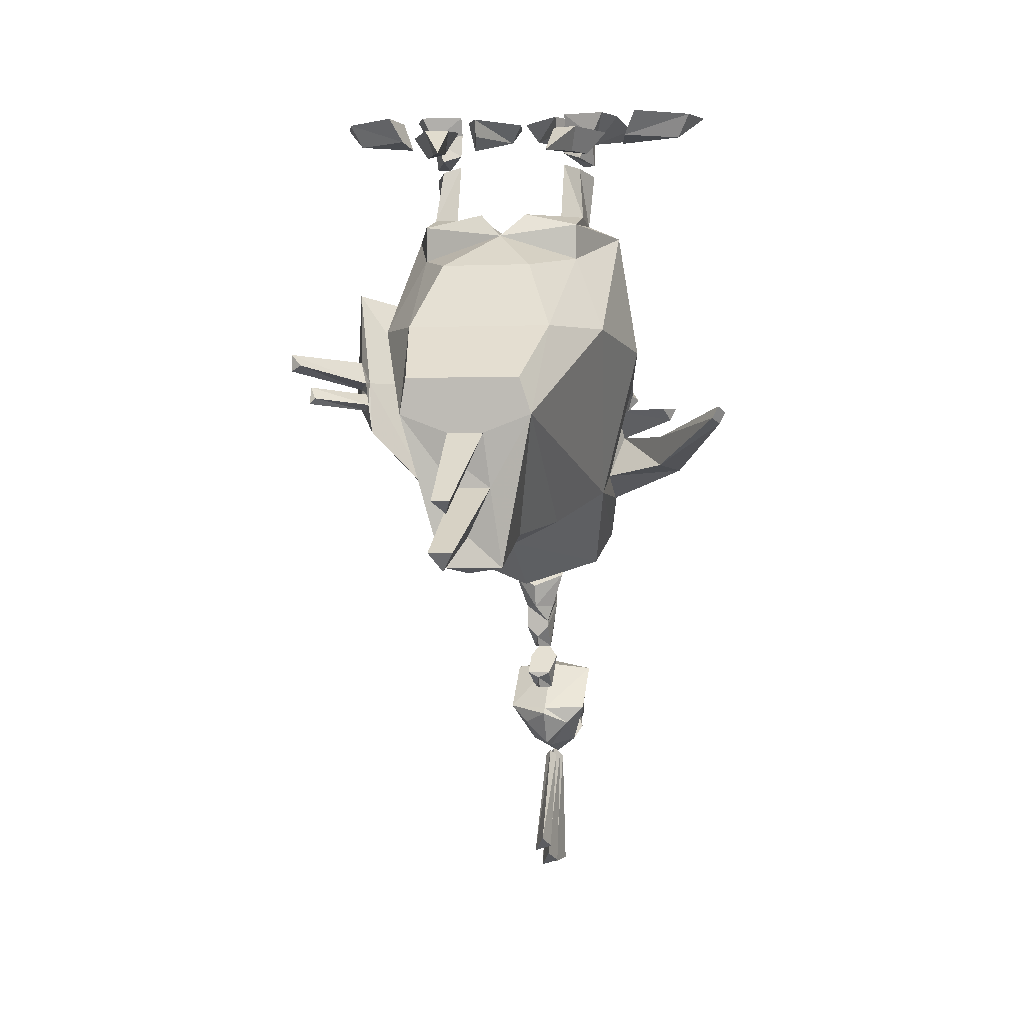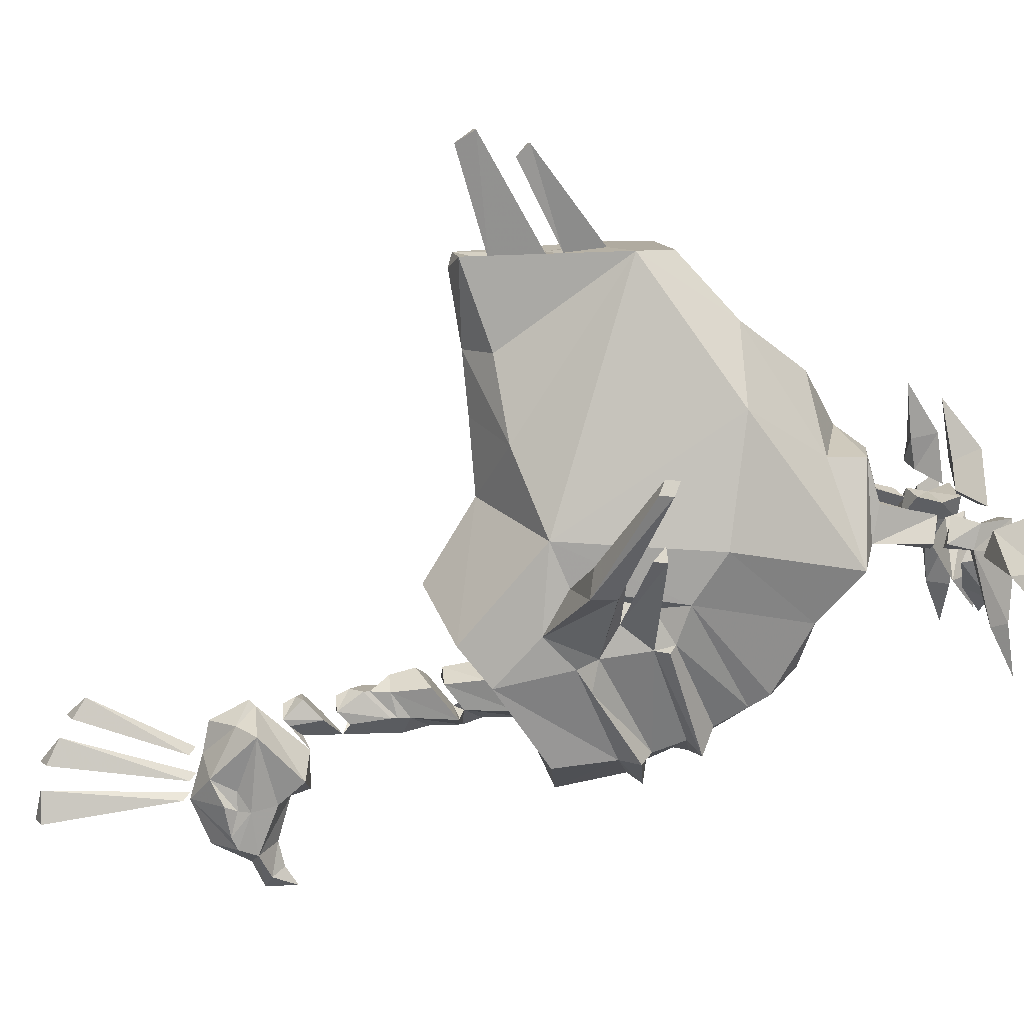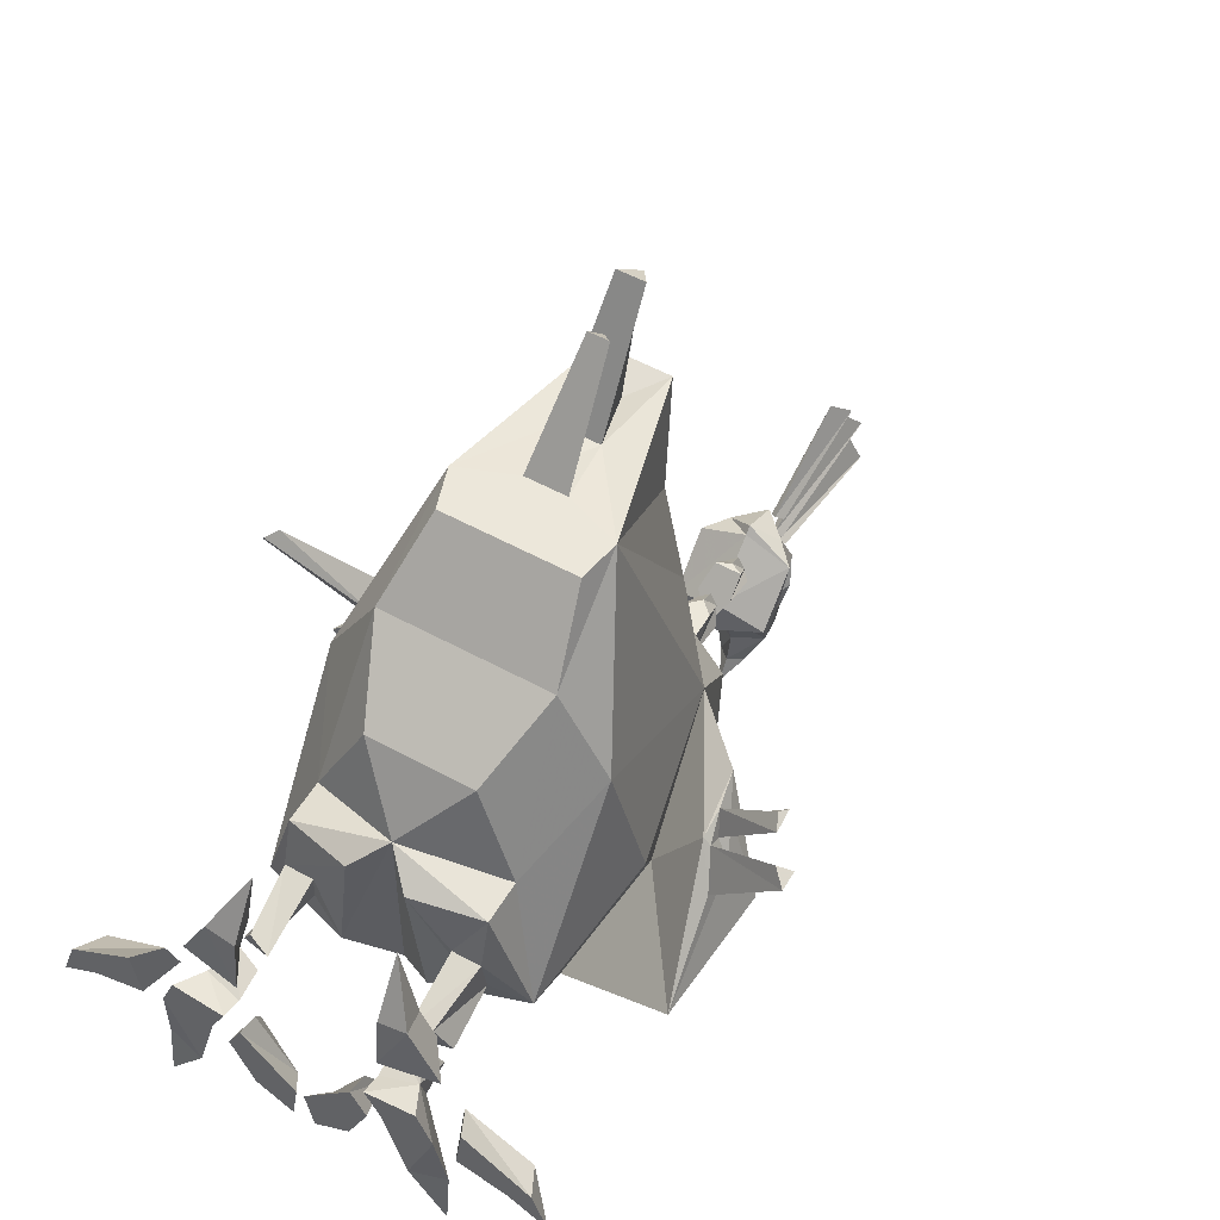
<metadata>
{"format":"obj","ext":"obj","renderer":"f3d","projection":"perspective","resolution":1024,"background":"white","views":[{"elev":0.9,"azim":11.9,"up":"+Y"},{"elev":9.8,"azim":83.5,"up":"+Z"},{"elev":54.1,"azim":-149.8,"up":"+Z"}]}
</metadata>
<code>
v -0.02344 -0.8828 -0.2969
v -0.04688 -0.8594 -0.3047
v -0.02344 -0.9141 -0.3594
v 0.007812 -0.9219 -0.3359
v 0.007812 -0.9141 -0.2969
v 0.007812 -0.8672 -0.2734
v 0.007812 -0.8594 -0.2812
v 0.007812 -0.7969 -0.3359
v -0.04688 -0.8047 -0.3594
v -0.03125 -0.8359 -0.3906
v -0.03125 -0.8672 -0.3984
v -0.02344 -0.8828 -0.375
v -0.02344 -0.8828 -0.3984
v -0.03125 -0.8984 -0.3906
v 0.007812 -0.9375 -0.3906
v 0.03906 -0.9141 -0.3594
v 0.03906 -0.8828 -0.2969
v 0.0625 -0.8594 -0.3047
v 0.0625 -0.8047 -0.3594
v 0.007812 -0.7969 -0.3828
v 0.007812 -0.8203 -0.3906
v -0.02344 -0.8594 -0.4531
v -0.02344 -0.8828 -0.4453
v -0.02344 -0.8906 -0.4297
v 0.03906 -0.8828 -0.375
v 0.04688 -0.8672 -0.3984
v 0.04688 -0.8359 -0.3906
v 0.007812 -0.8359 -0.4453
v 0.007812 -0.8281 -0.4766
v -0.007812 -0.8438 -0.4844
v 0.007812 -0.8672 -0.4688
v 0.007812 -0.9141 -0.4453
v 0.03906 -0.8594 -0.4531
v 0.03906 -0.8828 -0.4453
v 0.007812 -0.8516 -0.5
v 0.02344 -0.8438 -0.4844
v 0.04688 -0.8984 -0.3906
v 0.03906 -0.8828 -0.3984
v 0.03906 -0.8906 -0.4297
v 0.007812 -0.5078 -0.3906
v 0.09375 -0.5234 -0.3438
v 0 -0.5469 -0.3047
v -0.08594 -0.5 -0.3672
v 0.007812 -0.4219 -0.375
v 0.09375 -0.4453 -0.3359
v 0.1172 -0.5938 -0.2422
v 0.03906 -0.5547 -0.2891
v 0.02344 -0.6172 -0.2891
v 0 -0.5938 -0.3047
v -0.03125 -0.5547 -0.2891
v -0.03125 -0.5938 -0.25
v 0.03906 -0.5938 -0.25
v 0.02344 -0.6406 -0.2578
v -0.01562 -0.6172 -0.2891
v 0 -0.6172 -0.3125
v 0.03906 -0.625 -0.2969
v -0.03125 -0.625 -0.2969
v -0.03125 -0.6562 -0.2578
v 0.03906 -0.6562 -0.2578
v 0.02344 -0.7031 -0.2656
v 0.02344 -0.6797 -0.2969
v 0 -0.6562 -0.3125
v -0.01562 -0.6797 -0.2969
v -0.01562 -0.7031 -0.2656
v 0 -0.7031 -0.25
v 0 -0.6719 -0.2422
v 0.02344 -0.6953 -0.2969
v 0.01562 -0.7266 -0.2656
v -0.01562 -0.7266 -0.2656
v -0.01562 -0.6953 -0.2969
v 0 -0.6875 -0.3203
v 0 -0.6953 -0.3203
v 0.02344 -0.7031 -0.2969
v 0.01562 -0.7344 -0.2656
v -0.01562 -0.7344 -0.2656
v -0.01562 -0.7031 -0.2969
v 0 -0.5938 -0.2344
v 0 -0.6406 -0.2422
v -0.01562 -0.6406 -0.2578
v -0.1016 -0.5938 -0.2422
v -0.1328 -0.3984 -0.3281
v -0.07031 -0.3984 -0.3594
v 0.007812 -0.3984 -0.3594
v 0.03125 -0.4062 -0.3828
v 0.1172 -0.4219 -0.3359
v 0.1328 -0.5 -0.2188
v 0.1328 -0.5391 -0.1797
v 0.1328 -0.5312 -0.07031
v 0.1016 -0.6328 -0.1953
v -0.08594 -0.6328 -0.1953
v -0.1172 -0.5312 -0.07031
v -0.1953 -0.4453 -0.03906
v -0.25 -0.3984 -0.1562
v -0.2422 -0.2422 -0.1484
v -0.1016 -0.2812 -0.2578
v 0.007812 -0.2734 -0.2734
v 0.01562 -0.3438 -0.3359
v 0.01562 -0.3672 -0.3438
v 0.1016 -0.3672 -0.3125
v 0.09375 -0.4062 -0.3281
v 0.007812 -0.6641 -0.1406
v 0.007812 -0.6016 -0.03906
v -0.07031 -0.5703 0.03125
v -0.07812 -0.4297 0.25
v -0.1406 -0.3125 0.07812
v -0.1641 -0.3359 -0.07812
v -0.1484 -0.375 -0.1406
v -0.2031 -0.375 -0.05469
v -0.2031 -0.4062 -0.04688
v -0.2109 -0.4141 -0.0625
v -0.2266 -0.3828 -0.09375
v -0.2266 -0.3438 -0.09375
v -0.125 -0.2266 -0.1719
v 0.007812 -0.2656 -0.2812
v 0.1172 -0.2734 -0.2578
v 0.1094 -0.2969 -0.2734
v 0.1016 -0.3359 -0.2969
v 0.1172 -0.3516 -0.3281
v 0.03125 -0.3516 -0.3438
v 0.1484 -0.4141 -0.1953
v 0.1484 -0.4766 -0.2031
v 0.1484 -0.4844 -0.2422
v 0.2344 -0.4688 -0.1172
v 0.2344 -0.5 -0.1172
v 0.1328 -0.5078 -0.125
v 0.1641 -0.375 -0.1406
v 0.1797 -0.3359 -0.07812
v 0.1562 -0.3125 0.07812
v 0.09375 -0.4297 0.25
v 0.08594 -0.5703 0.03125
v 0.01562 -0.9453 -0.3906
v 0.007812 -0.9375 -0.3828
v 0.007812 -1.109 -0.375
v 0.01562 -1.109 -0.4141
v 0 -0.9453 -0.3906
v -0.007812 -1.117 -0.4141
v 0.01562 -0.9375 -0.3672
v 0.007812 -0.9297 -0.3594
v 0.007812 -1.086 -0.3125
v 0.01562 -1.102 -0.3438
v 0 -0.9375 -0.3672
v -0.007812 -1.109 -0.3438
v 0.01562 -0.9375 -0.3359
v 0.007812 -0.9297 -0.3281
v 0.007812 -1.055 -0.2656
v 0.01562 -1.07 -0.2891
v 0 -0.9375 -0.3359
v -0.007812 -1.078 -0.2891
v 0.007812 -0.8125 -0.5
v -0.03906 -0.1484 -0.125
v 0.007812 -0.1797 -0.1641
v 0.007812 -0.1953 -0.1875
v -0.1406 -0.1719 -0.1094
v -0.1016 -0.1562 -0.08594
v -0.07812 -0.1562 -0.08594
v -0.02344 -0.1484 0.01562
v 0.007812 -0.1797 0.03906
v 0.05469 -0.1484 -0.125
v 0.1484 -0.1719 -0.1094
v 0.1328 -0.2266 -0.1719
v 0.07812 -0.2344 -0.2344
v -0.1016 -0.2109 0.01562
v -0.1016 -0.1641 0.01562
v -0.1016 -0.1484 -0.03906
v -0.09375 -0.07812 -0.05469
v -0.1094 -0.08594 -0.08594
v -0.09375 -0.08594 -0.09375
v -0.07031 -0.1484 -0.03906
v -0.05469 -0.2266 0.1094
v 0.0625 -0.2266 0.1094
v 0.1094 -0.2109 0.01562
v 0.1094 -0.1641 0.01562
v 0.03906 -0.1484 0.01562
v 0.07812 -0.1484 -0.03906
v 0.08594 -0.1562 -0.08594
v 0.1094 -0.1562 -0.08594
v 0.05469 -0.625 0.2422
v 0.05469 -0.5859 0.1328
v 0.03906 -0.5234 0.2422
v 0.007812 -0.5859 0.2344
v -0.02344 -0.625 0.2422
v 0.007812 -0.6328 0.2266
v 0.007812 -0.6172 0.1328
v -0.03906 -0.5859 0.1328
v 0.007812 -0.6094 0.05469
v -0.007812 -0.5234 0.2422
v -0.01562 -0.4531 0.25
v 0.03125 -0.4531 0.25
v 0.07812 -0.3828 0.25
v -0.07031 -0.3828 0.25
v -0.08594 -0.3125 0.1719
v 0.1016 -0.3125 0.1719
v 0.1094 -0.1484 -0.03906
v 0.1016 -0.07812 -0.05469
v 0.07812 -0.07031 -0.0625
v 0.1016 -0.08594 -0.09375
v 0.1172 -0.08594 -0.08594
v -0.07031 -0.07031 -0.0625
v 0.1562 -0.3906 -0.1875
v 0.1641 -0.3984 -0.1953
v 0.1406 -0.4141 -0.1484
v 0.2188 -0.4141 -0.0625
v 0.2344 -0.4141 -0.07812
v 0.1484 -0.4531 -0.1641
v 0.2109 -0.4531 -0.08594
v 0.3047 -0.4141 0.02344
v 0.3125 -0.4219 0.007812
v 0.3047 -0.4375 0.007812
v 0.2109 -0.4922 -0.08594
v 0.2969 -0.4297 0.02344
v 0.2266 -0.4297 -0.07812
v 0.007812 -0.625 0.3672
v -0.007812 -0.6016 0.3828
v 0.007812 -0.5 0.2422
v 0.02344 -0.6016 0.3828
v 0.01562 -0.5391 0.3672
v -0.007812 -0.5391 0.3672
v 0.007812 -0.5547 0.3516
v 0.09375 0 -0.09375
v 0.1406 -0.02344 -0.1797
v 0.1016 -0.03906 -0.09375
v 0.07812 0 -0.0625
v 0.1328 0 -0.05469
v 0.1484 0 -0.09375
v 0.1172 0 -0.1797
v 0.1562 0 -0.2344
v 0.1562 -0.007812 -0.1719
v 0.1172 -0.03906 -0.09375
v 0.1016 -0.07031 -0.09375
v 0.07812 -0.05469 -0.0625
v 0.07812 -0.02344 -0.07031
v 0.1172 -0.03125 -0.0625
v 0.1172 -0.07031 -0.08594
v 0.1016 -0.0625 -0.05469
v 0.07812 -0.03125 0.01562
v 0.07812 -0.07031 0.07812
v 0.1094 -0.03125 0.02344
v 0.07812 -0.02344 -0.04688
v 0.09375 -0.05469 -0.03125
v 0.08594 -0.0625 0.007812
v 0.1016 -0.0625 0.007812
v 0.1406 -0.03125 -0.03906
v 0.1172 -0.0625 -0.02344
v 0.1641 -0.03125 -0.0625
v 0.25 0 -0.09375
v 0.1797 0 -0.04688
v 0.1719 0 -0.1016
v 0.1562 -0.03906 -0.09375
v 0.2344 -0.03125 -0.1016
v 0.2656 0 -0.1406
v 0.2266 0 -0.1172
v 0.07031 -0.03906 -0.1172
v 0.05469 0 -0.1641
v 0.07812 0 -0.1094
v 0.0625 -0.02344 -0.08594
v 0.02344 -0.02344 -0.1562
v 0.01562 0 -0.1875
v 0.007812 0 -0.1406
v 0.0625 0 -0.07812
v -0.08594 0 -0.09375
v -0.09375 -0.03906 -0.09375
v -0.1328 -0.02344 -0.1797
v -0.1094 0 -0.1797
v -0.1406 0 -0.09375
v -0.125 0 -0.05469
v -0.07031 0 -0.0625
v -0.07031 -0.02344 -0.07031
v -0.07031 -0.05469 -0.0625
v -0.09375 -0.07031 -0.09375
v -0.1094 -0.03906 -0.09375
v -0.1484 -0.007812 -0.1719
v -0.1484 0 -0.2344
v -0.1094 -0.03125 -0.0625
v -0.09375 -0.0625 -0.05469
v -0.1094 -0.07031 -0.08594
v -0.07031 -0.03125 0.01562
v -0.1016 -0.03125 0.02344
v -0.07031 -0.07031 0.07812
v -0.07812 -0.0625 0.007812
v -0.08594 -0.05469 -0.03125
v -0.07031 -0.02344 -0.04688
v -0.1328 -0.03125 -0.03906
v -0.09375 -0.0625 0.007812
v -0.1094 -0.0625 -0.02344
v -0.1562 -0.03125 -0.0625
v -0.1719 0 -0.04688
v -0.2422 0 -0.09375
v -0.2266 -0.03125 -0.1016
v -0.1484 -0.03906 -0.09375
v -0.1641 0 -0.1016
v -0.2188 0 -0.1172
v -0.2578 0 -0.1406
v -0.0625 -0.03906 -0.1172
v -0.07031 0 -0.1094
v -0.04688 0 -0.1641
v -0.01562 -0.02344 -0.1562
v -0.05469 -0.02344 -0.08594
v -0.05469 0 -0.07812
v 0 0 -0.1406
v -0.007812 0 -0.1875
v -0.2109 -0.375 -0.0625
v -0.2109 -0.3906 -0.07031
v -0.3047 -0.3359 -0.007812
v -0.2891 -0.3516 0
v -0.2734 -0.4062 0.007812
v -0.2734 -0.3828 0
v -0.2656 -0.3984 0.007812
v -0.3047 -0.3594 -0.007812
v 0 -0.8047 -0.3203
v 0 -0.7578 -0.3203
v 0.02344 -0.7812 -0.2969
v 0.01562 -0.8203 -0.3047
v -0.01562 -0.8203 -0.3047
v -0.01562 -0.7812 -0.2969
v -0.01562 -0.8047 -0.2734
v 0.01562 -0.8047 -0.2734
v 0.01562 -0.8281 -0.2969
v -0.007812 -0.8281 -0.2969
v 0 -0.8125 -0.2734
v 0 -0.8281 -0.2812
v 0 -0.7344 -0.3203
v 0.01562 -0.75 -0.3047
v -0.01562 -0.75 -0.3047
v 0.01562 -0.7656 -0.2891
v -0.007812 -0.7656 -0.2891
v 0 -0.75 -0.2656
v 0 -0.7656 -0.2734
f 1 2 3
f 1 3 4
f 1 4 5
f 1 5 6
f 1 6 2
f 2 6 7
f 2 12 3
f 3 14 15
f 3 15 4
f 4 15 16
f 4 16 17
f 4 17 5
f 5 17 6
f 6 17 7
f 7 17 18
f 17 16 18
f 18 16 25
f 22 30 31
f 22 31 32
f 22 32 23
f 23 32 15
f 23 15 24
f 24 15 14
f 33 34 31
f 33 31 35
f 33 35 36
f 15 37 16
f 34 39 15
f 34 15 32
f 34 32 31
f 15 39 37
f 47 52 53
f 47 53 48
f 48 53 54
f 48 54 49
f 56 59 60
f 56 60 61
f 57 63 58
f 58 63 64
f 58 64 65
f 58 65 66
f 59 66 65
f 59 65 60
f 60 65 64
f 60 64 63
f 60 63 61
f 60 61 67
f 60 67 68
f 60 68 65
f 65 68 64
f 64 68 69
f 64 69 63
f 63 69 70
f 63 70 62
f 63 62 61
f 61 62 71
f 61 71 67
f 67 71 72
f 67 72 73
f 67 73 68
f 68 73 74
f 68 74 69
f 69 74 75
f 69 75 70
f 70 75 76
f 70 76 71
f 70 71 62
f 52 77 78
f 52 78 53
f 53 78 79
f 53 79 54
f 54 79 51
f 54 51 50
f 44 84 45
f 45 84 85
f 45 85 86
f 98 119 99
f 99 119 118
f 99 118 120
f 85 122 86
f 87 121 123
f 87 123 124
f 87 124 125
f 131 132 133
f 131 133 134
f 131 134 135
f 135 134 136
f 135 136 132
f 132 136 133
f 133 136 134
f 137 138 139
f 137 139 140
f 137 140 141
f 141 140 142
f 141 142 138
f 138 142 139
f 139 142 140
f 143 144 145
f 143 145 146
f 143 146 147
f 147 146 148
f 147 148 144
f 144 148 145
f 145 148 146
f 30 149 35
f 30 35 31
f 36 35 149
f 154 164 165
f 154 165 166
f 154 166 155
f 155 166 167
f 155 167 168
f 193 176 194
f 193 194 195
f 193 195 174
f 174 195 196
f 174 196 175
f 175 196 197
f 175 197 176
f 176 197 194
f 194 197 196
f 194 196 195
f 164 168 198
f 164 198 165
f 165 198 166
f 166 198 167
f 167 198 168
f 118 200 120
f 120 203 204
f 123 207 124
f 124 207 208
f 124 208 209
f 124 209 125
f 201 204 211
f 201 211 202
f 203 211 204
f 208 210 209
f 186 180 212
f 186 212 213
f 180 179 215
f 180 215 212
f 216 218 214
f 216 214 188
f 217 187 218
f 218 187 214
f 219 220 221
f 219 221 222
f 219 222 223
f 219 223 224
f 219 224 225
f 219 225 220
f 220 225 226
f 220 226 227
f 220 227 228
f 220 228 221
f 221 228 229
f 221 229 230
f 221 230 231
f 221 231 222
f 222 231 232
f 222 232 223
f 223 232 228
f 223 228 224
f 224 228 227
f 224 227 225
f 225 227 226
f 229 228 233
f 229 233 230
f 230 233 234
f 230 234 231
f 231 234 232
f 232 234 233
f 232 233 228
f 235 236 237
f 235 237 238
f 235 238 239
f 235 239 240
f 235 240 236
f 236 240 241
f 236 241 237
f 237 241 242
f 237 242 238
f 238 242 239
f 239 242 243
f 239 243 240
f 240 243 241
f 241 243 242
f 244 245 246
f 244 246 247
f 244 247 248
f 244 248 249
f 244 249 245
f 245 249 250
f 245 250 251
f 245 251 246
f 246 251 247
f 247 251 249
f 247 249 248
f 251 250 249
f 252 253 254
f 252 254 255
f 252 255 256
f 252 256 253
f 253 256 257
f 253 257 258
f 253 258 254
f 254 258 259
f 254 259 255
f 255 259 256
f 256 259 258
f 256 258 257
f 260 261 262
f 260 262 263
f 260 263 264
f 260 264 265
f 260 265 266
f 260 266 267
f 260 267 261
f 261 267 268
f 261 268 269
f 261 269 270
f 261 270 262
f 262 270 271
f 262 271 272
f 262 272 263
f 263 272 271
f 263 271 264
f 264 271 270
f 264 270 273
f 264 273 265
f 265 273 266
f 266 273 267
f 267 273 268
f 268 273 274
f 268 274 269
f 269 274 275
f 269 275 270
f 270 275 273
f 273 275 274
f 276 277 278
f 276 278 279
f 276 279 280
f 276 280 281
f 276 281 277
f 277 281 282
f 277 282 283
f 277 283 278
f 278 283 279
f 279 283 284
f 279 284 280
f 280 284 281
f 281 284 282
f 282 284 283
f 285 286 287
f 285 287 288
f 285 288 289
f 285 289 286
f 286 289 290
f 286 290 291
f 286 291 287
f 287 291 292
f 287 292 288
f 288 292 291
f 288 291 290
f 288 290 289
f 293 294 295
f 293 295 296
f 293 296 297
f 293 297 298
f 293 298 294
f 294 298 299
f 294 299 295
f 295 299 300
f 295 300 296
f 296 300 299
f 296 299 298
f 296 298 297
f 301 112 303
f 301 303 304
f 301 304 111
f 302 110 305
f 302 305 306
f 302 306 109
f 109 306 307
f 109 307 110
f 110 307 305
f 305 307 306
f 112 111 308
f 112 308 303
f 303 308 304
f 304 308 111
f 309 312 313
f 311 316 317
f 311 317 312
f 312 317 313
f 313 317 318
f 313 318 314
f 314 318 315
f 315 318 319
f 316 319 317
f 317 319 320
f 317 320 318
f 318 320 319
f 321 322 323
f 73 74 324
f 73 324 322
f 322 324 323
f 323 324 325
f 323 325 76
f 76 325 75
f 75 325 326
f 74 326 324
f 324 326 327
f 324 327 325
f 325 327 326
f 51 79 78
f 51 78 77
f 71 76 72
f 2 7 8
f 2 8 9
f 2 9 10
f 2 10 11
f 2 11 12
f 7 18 19
f 7 19 8
f 8 19 20
f 8 20 9
f 9 20 21
f 9 21 10
f 10 21 22
f 10 22 11
f 11 22 23
f 11 23 24
f 18 25 26
f 18 26 27
f 18 27 19
f 19 27 21
f 19 21 20
f 22 21 28
f 22 28 29
f 22 29 30
f 33 21 27
f 33 27 26
f 33 26 34
f 33 36 28
f 33 28 21
f 26 39 34
f 42 47 48
f 42 48 49
f 42 49 50
f 42 50 47
f 47 50 51
f 47 51 52
f 48 49 55
f 48 55 56
f 56 55 57
f 56 57 58
f 56 58 59
f 56 61 55
f 55 61 62
f 55 62 57
f 57 62 63
f 58 66 59
f 52 51 77
f 54 50 49
f 44 83 84
f 83 100 85
f 83 85 84
f 97 117 118
f 97 118 119
f 97 119 98
f 100 121 122
f 100 122 85
f 86 122 121
f 28 36 29
f 29 36 149
f 29 149 30
f 117 199 200
f 117 200 118
f 120 200 199
f 120 201 202
f 120 202 203
f 121 204 205
f 121 205 123
f 123 205 206
f 123 206 207
f 125 209 204
f 204 209 205
f 205 209 210
f 205 210 206
f 206 210 208
f 206 208 207
f 202 211 203
f 186 213 179
f 212 215 213
f 213 215 179
f 216 217 218
f 216 188 217
f 217 188 187
f 309 310 311
f 309 311 312
f 309 313 314
f 309 314 310
f 310 314 311
f 311 314 315
f 311 315 316
f 315 319 316
f 321 72 73
f 321 73 322
f 321 323 76
f 321 76 72
f 72 76 73
f 73 76 75
f 73 75 74
f 75 326 74
f 49 54 57
f 49 57 55
f 322 321 310
f 310 321 323
f 8 312 309
f 8 309 313
f 3 12 13
f 3 13 14
f 11 24 13
f 11 13 12
f 24 14 13
f 16 37 38
f 16 38 25
f 25 38 26
f 26 38 39
f 37 39 38
f 40 41 42
f 40 42 43
f 40 43 44
f 40 44 45
f 40 45 41
f 41 45 46
f 41 46 47
f 41 47 42
f 43 42 50
f 43 50 80
f 43 82 44
f 44 82 83
f 45 86 46
f 46 86 87
f 46 87 88
f 46 88 89
f 46 89 52
f 46 52 47
f 80 50 51
f 80 51 90
f 82 96 97
f 82 97 98
f 82 98 83
f 83 98 99
f 83 99 100
f 51 77 90
f 90 77 101
f 92 108 109
f 92 109 110
f 92 110 93
f 93 110 111
f 93 111 94
f 94 111 112
f 94 112 108
f 96 116 97
f 97 116 117
f 99 120 100
f 100 120 121
f 86 121 87
f 87 125 88
f 88 125 126
f 89 101 77
f 89 77 52
f 177 129 179
f 177 179 180
f 177 180 181
f 177 181 182
f 104 181 186
f 104 186 187
f 104 187 188
f 104 188 129
f 104 129 189
f 104 189 190
f 116 126 199
f 116 199 117
f 120 199 201
f 120 204 121
f 125 204 201
f 125 201 126
f 126 201 199
f 186 181 180
f 186 179 214
f 186 214 187
f 187 214 188
f 188 214 179
f 188 179 129
f 301 302 109
f 301 109 108
f 301 108 112
f 301 111 302
f 302 111 110
f 43 80 81
f 80 91 92
f 80 92 93
f 80 93 81
f 91 103 104
f 88 129 130
f 177 178 129
f 178 130 129
f 103 184 104
f 104 184 181
f 43 81 82
f 81 93 94
f 81 94 95
f 81 95 96
f 81 96 82
f 91 104 105
f 91 105 106
f 91 106 107
f 91 107 108
f 91 108 92
f 94 108 107
f 94 107 95
f 95 107 113
f 95 113 114
f 95 114 96
f 96 114 115
f 88 126 127
f 88 127 128
f 88 128 129
f 150 151 152
f 150 152 153
f 150 153 154
f 150 154 155
f 150 155 156
f 150 156 157
f 150 157 151
f 151 157 158
f 151 158 152
f 152 158 159
f 152 159 160
f 152 160 161
f 152 161 114
f 152 114 113
f 152 113 153
f 153 113 106
f 153 106 105
f 153 105 162
f 153 162 163
f 153 163 164
f 153 164 154
f 155 168 156
f 156 168 163
f 156 163 157
f 157 163 162
f 157 162 169
f 157 169 170
f 157 170 171
f 157 171 172
f 157 172 173
f 157 173 158
f 158 173 174
f 158 174 175
f 158 175 159
f 159 175 176
f 159 176 172
f 159 172 171
f 159 171 128
f 159 128 127
f 159 127 160
f 160 127 126
f 160 126 115
f 160 115 161
f 161 115 114
f 104 190 191
f 104 191 105
f 105 191 162
f 162 191 169
f 169 191 170
f 170 191 192
f 170 192 171
f 171 192 128
f 128 192 129
f 129 192 189
f 189 192 190
f 190 192 191
f 107 106 113
f 193 174 173
f 193 173 172
f 193 172 176
f 168 164 163
f 80 90 91
f 90 101 102
f 90 102 91
f 91 102 103
f 88 130 102
f 88 102 89
f 89 102 101
f 177 182 183
f 177 183 178
f 178 183 130
f 181 184 183
f 181 183 182
f 102 130 185
f 102 185 103
f 103 185 183
f 103 183 184
f 185 130 183
f 96 115 116
f 116 115 126

</code>
